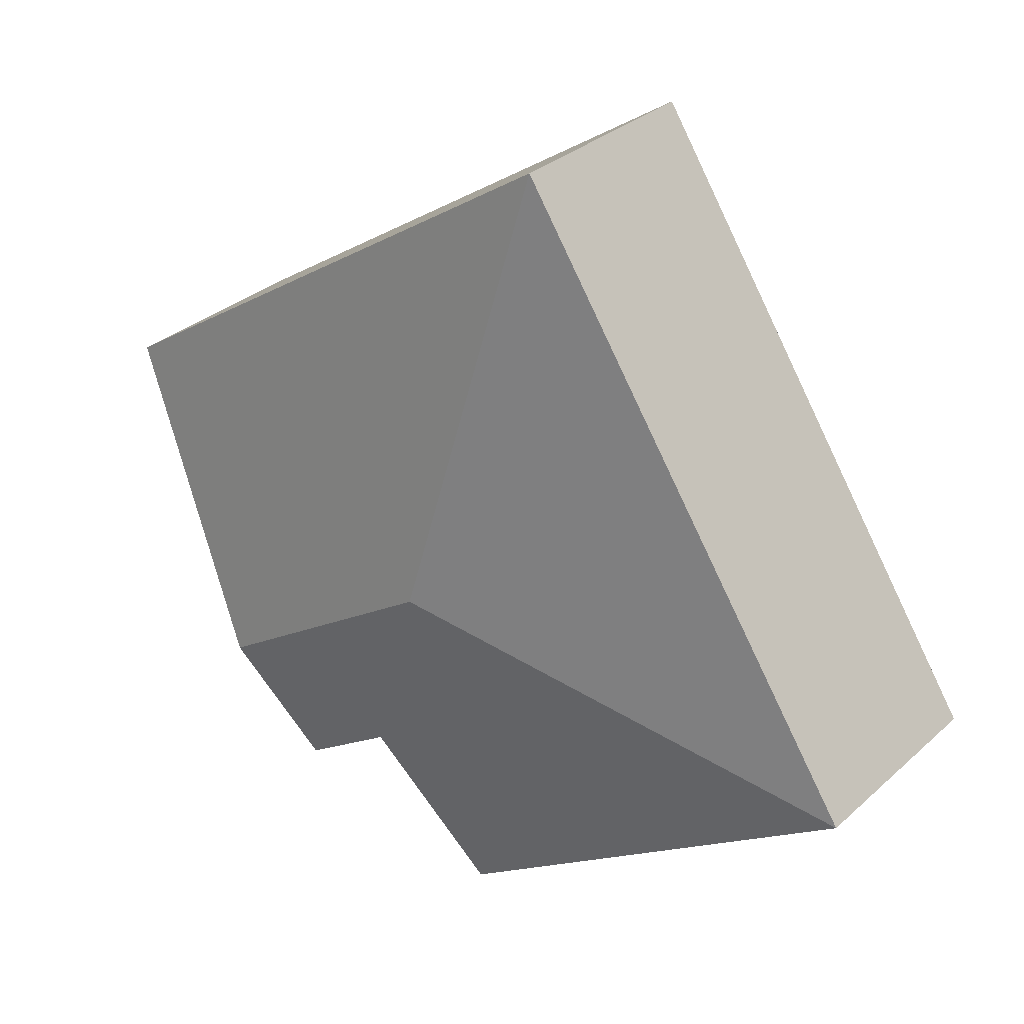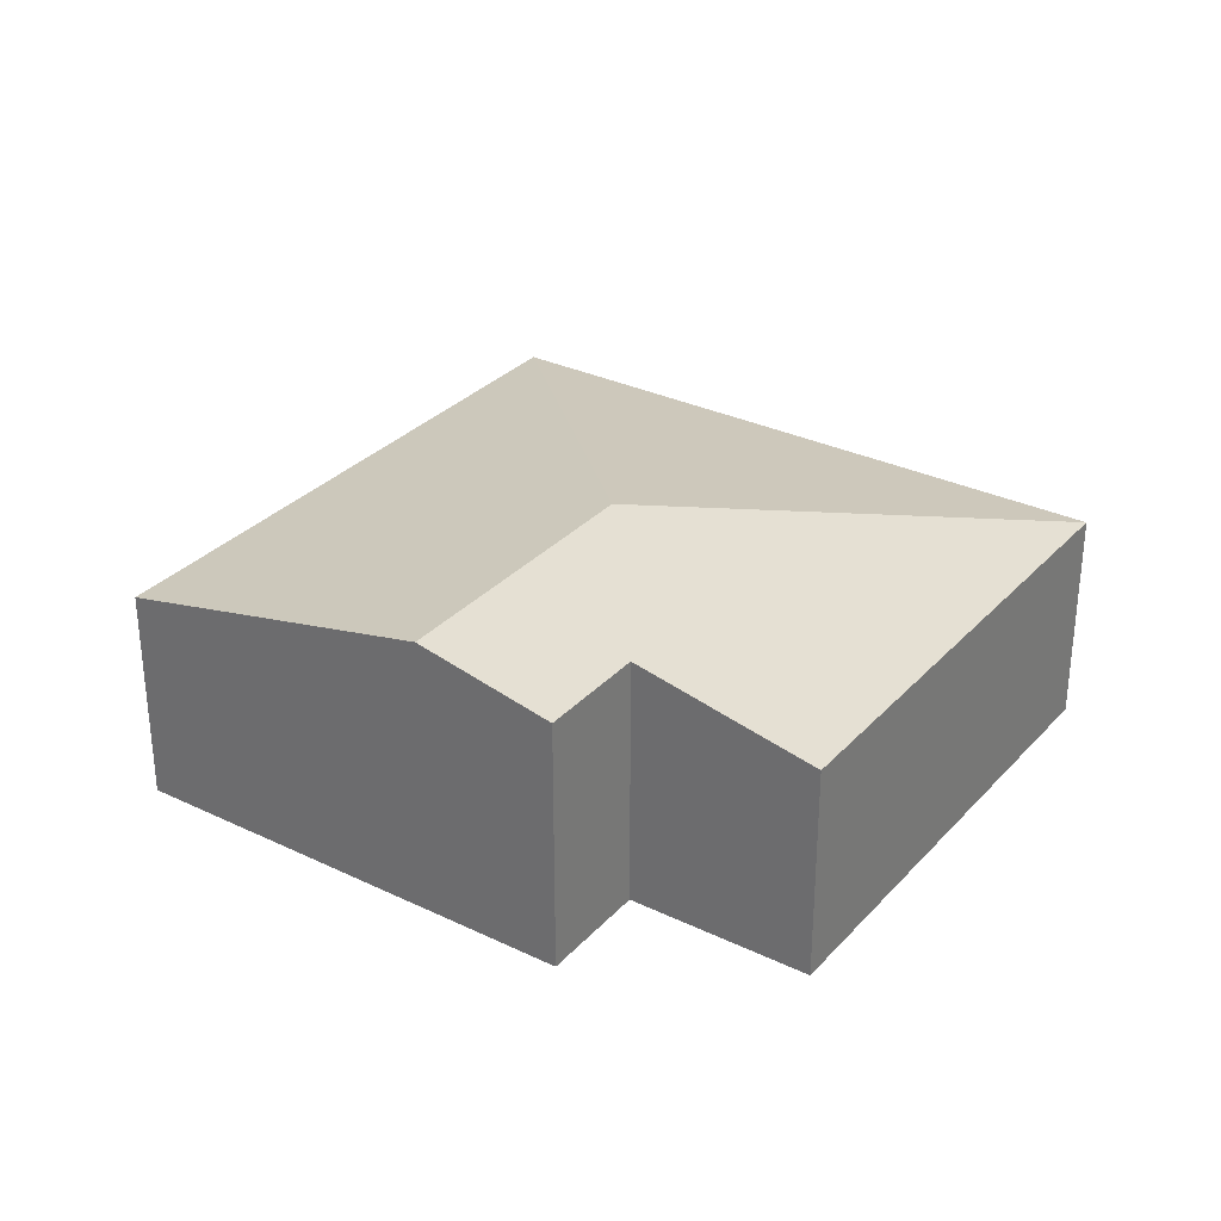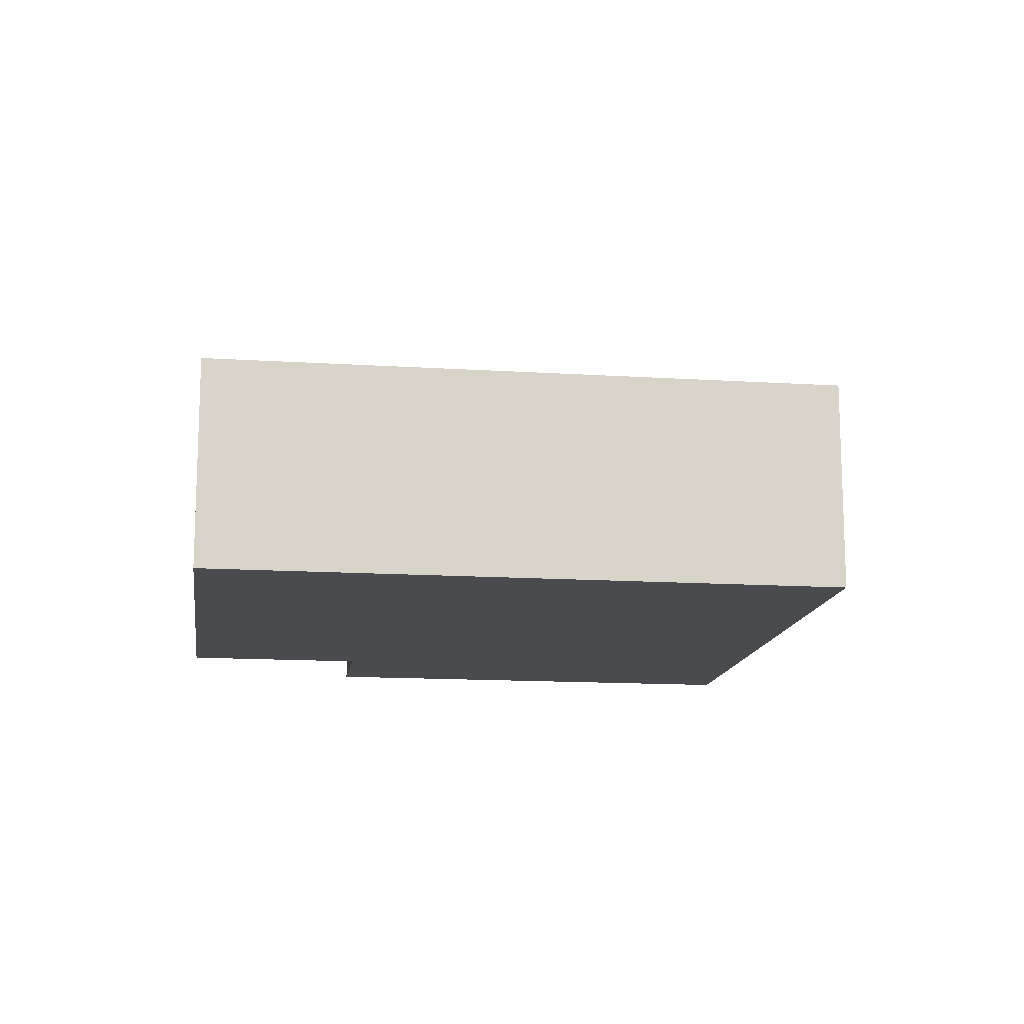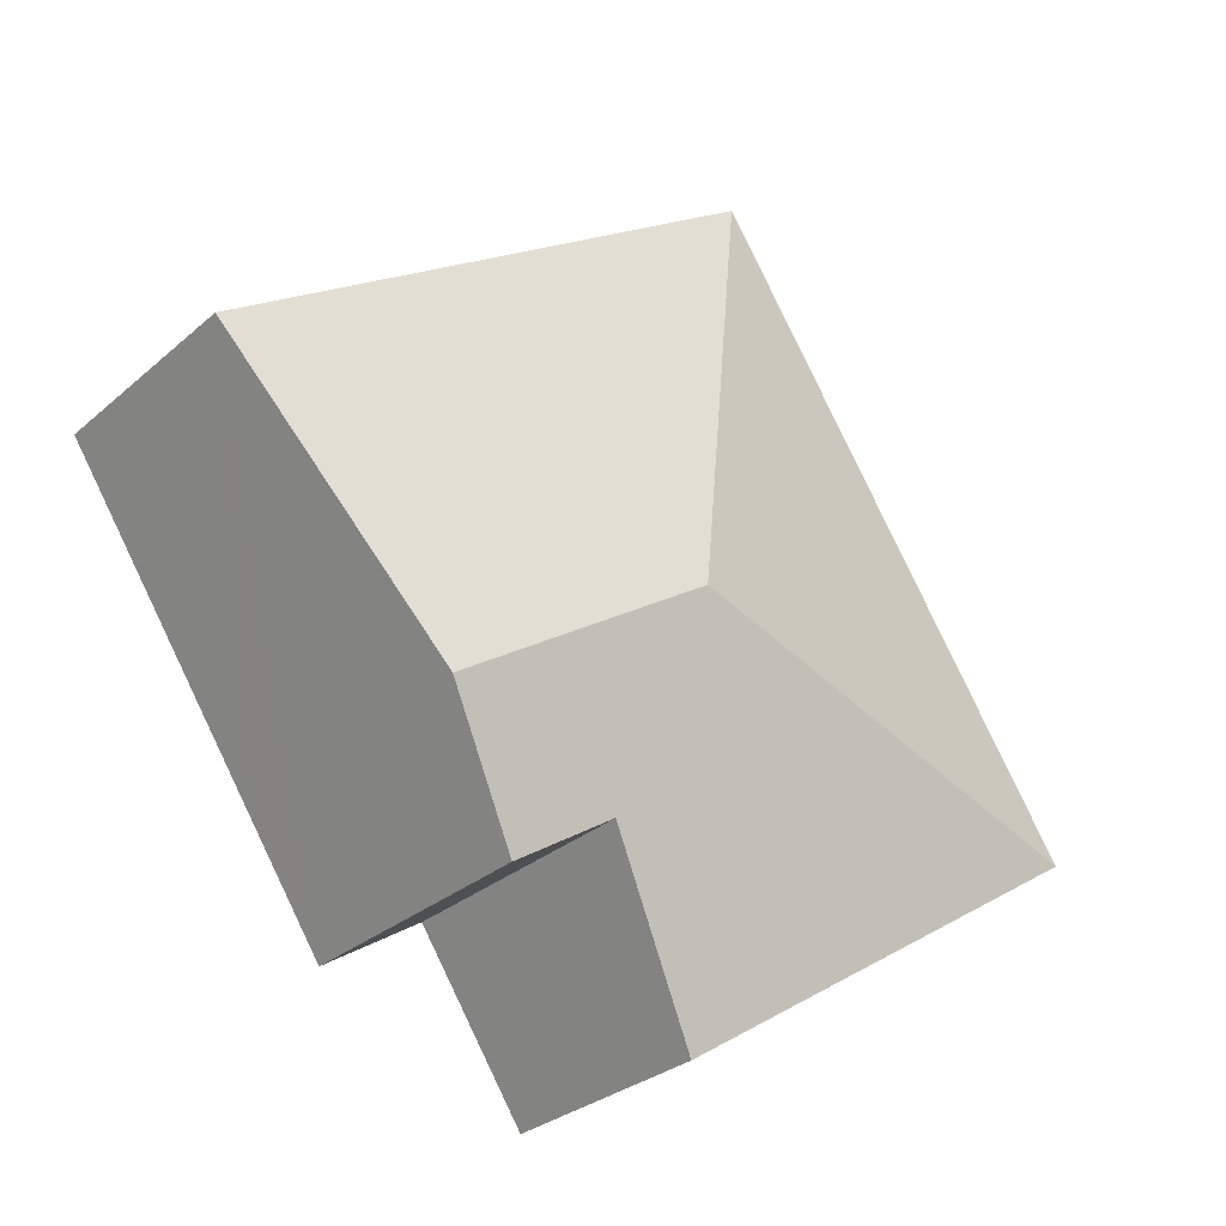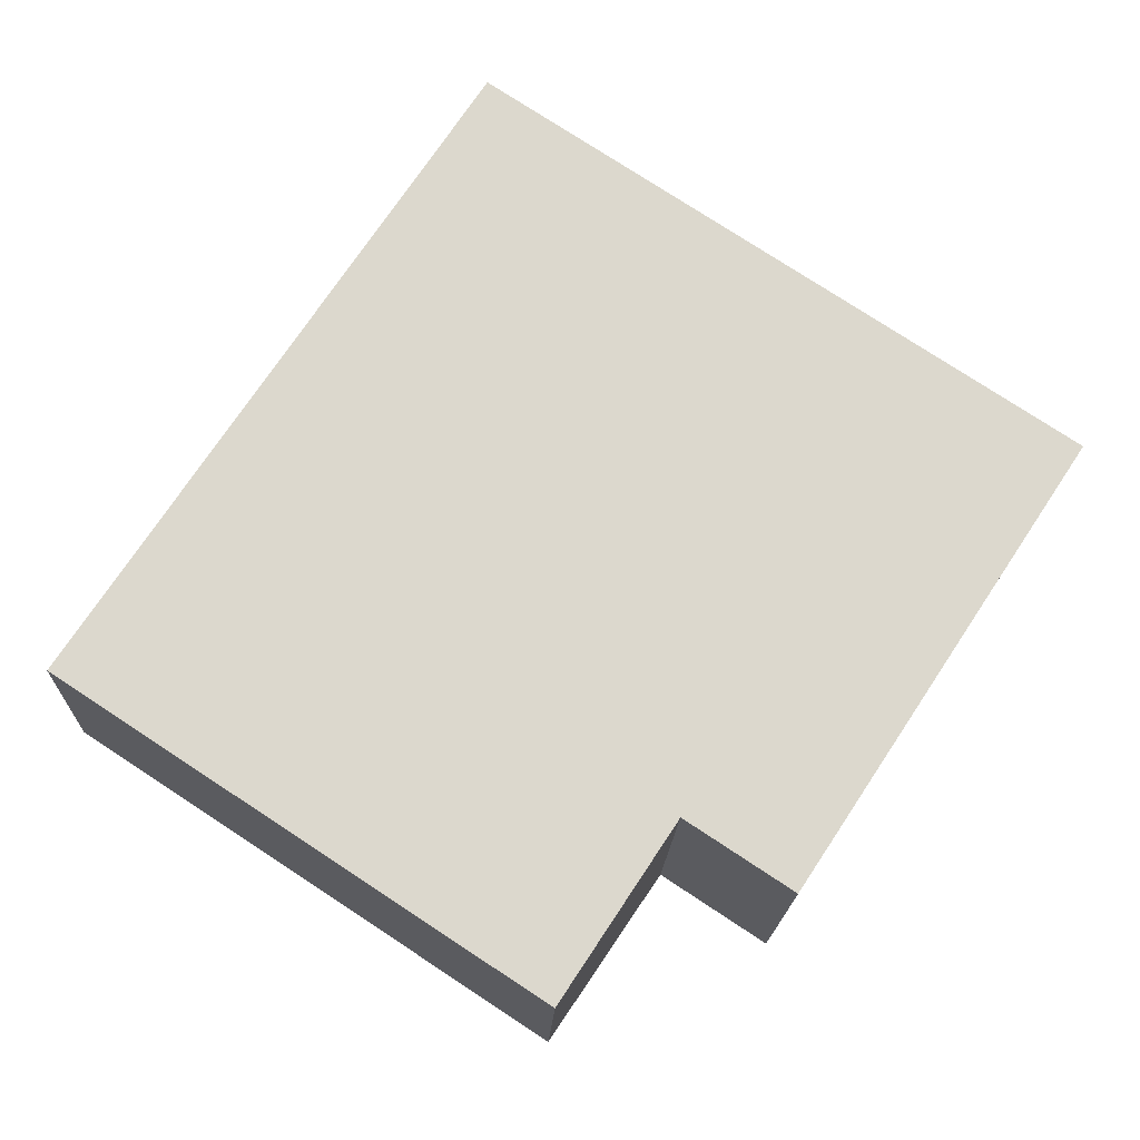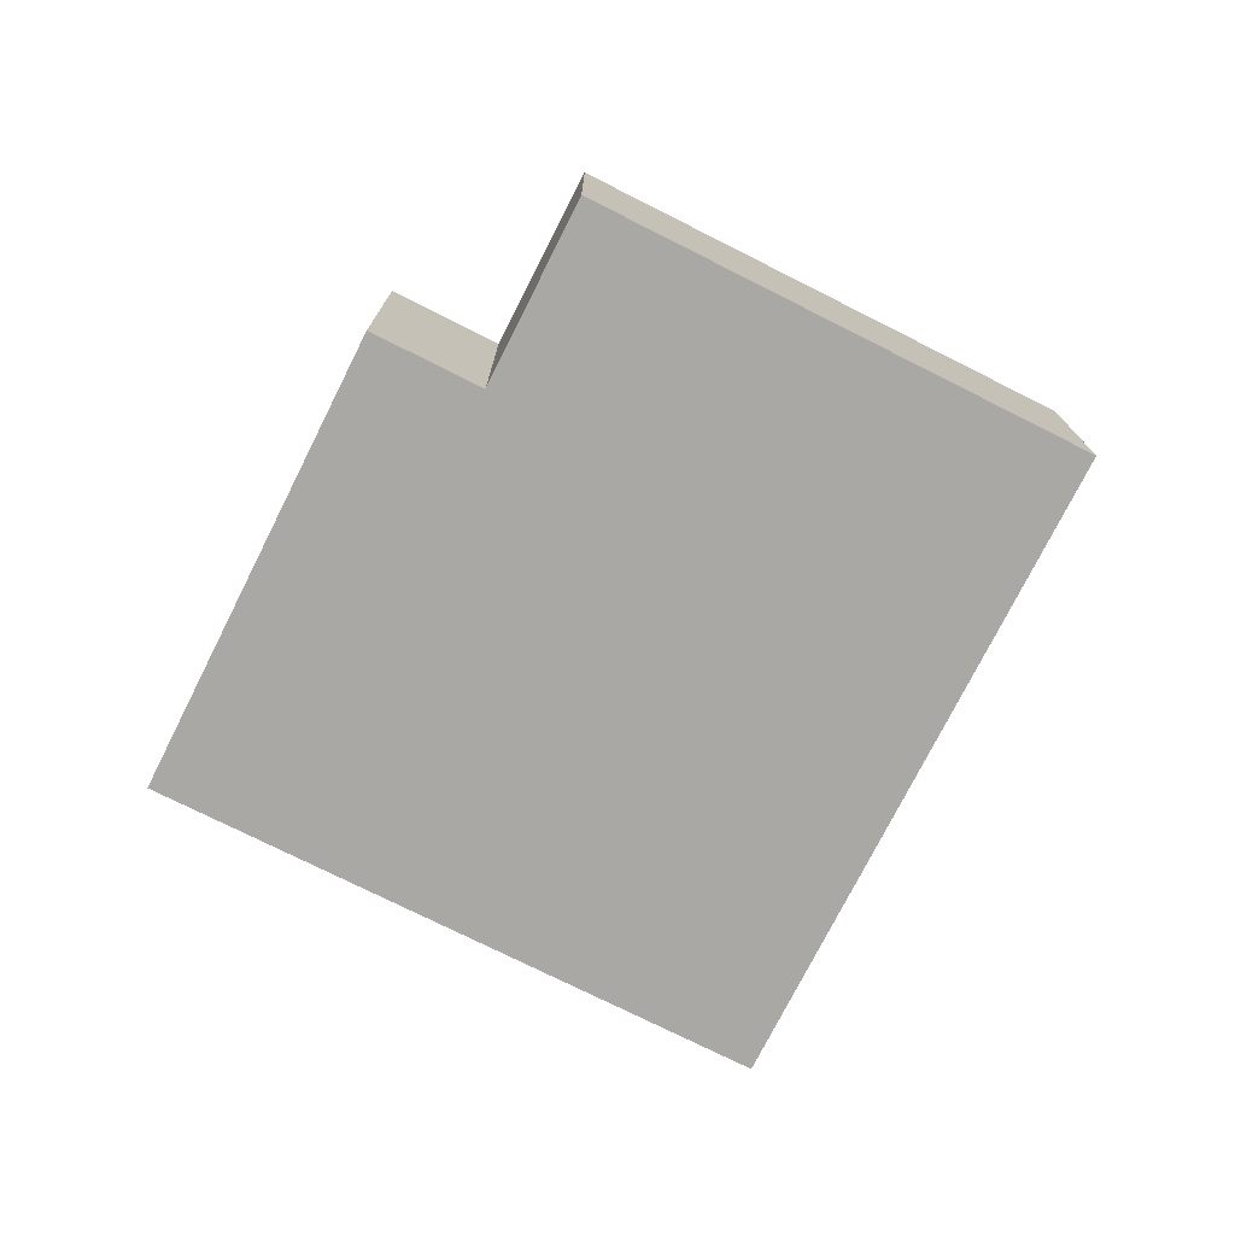
<metadata>
{"format":"obj","ext":"obj","renderer":"f3d","projection":"perspective","resolution":1024,"background":"white","views":[{"elev":31.5,"azim":-141.3,"up":"+Z"},{"elev":31.1,"azim":157.7,"up":"+Y"},{"elev":-14.0,"azim":-64.7,"up":"+Y"},{"elev":-29.3,"azim":141.6,"up":"+Z"},{"elev":-17.2,"azim":-1.9,"up":"+Z"},{"elev":-74.9,"azim":-173.4,"up":"+Y"}]}
</metadata>
<code>
v  4 2.479 0.828
v  7.729 1.89 1.833
v  6.144 2.479 -0.581
v  3.172 1.89 4.827
v  5.466 2.228 -1.613
v  4.625 2.228 -1.06
v  0 1.89 1.157e-16
v  3.717 1.89 -2.442
v  5.466 9.877e-17 -1.613
v  6.144 3.558e-17 -0.581
v  7.729 -1.122e-16 1.833
v  4.625 6.491e-17 -1.06
v  3.717 1.495e-16 -2.442
v  0 0 0
v  3.172 -2.956e-16 4.827
g defaultobject
f 1 2 3
f 2 1 4
f 5 1 3
f 1 5 6
f 1 6 7
f 7 6 8
f 1 7 4
f 3 9 5
f 9 3 2
f 9 2 10
f 10 2 11
f 12 8 6
f 8 12 13
f 9 6 5
f 6 9 12
f 13 7 8
f 7 13 14
f 14 4 7
f 4 14 15
f 15 2 4
f 2 15 11
f 13 15 14
f 15 13 12
f 15 12 9
f 15 9 11
f 11 9 10

</code>
